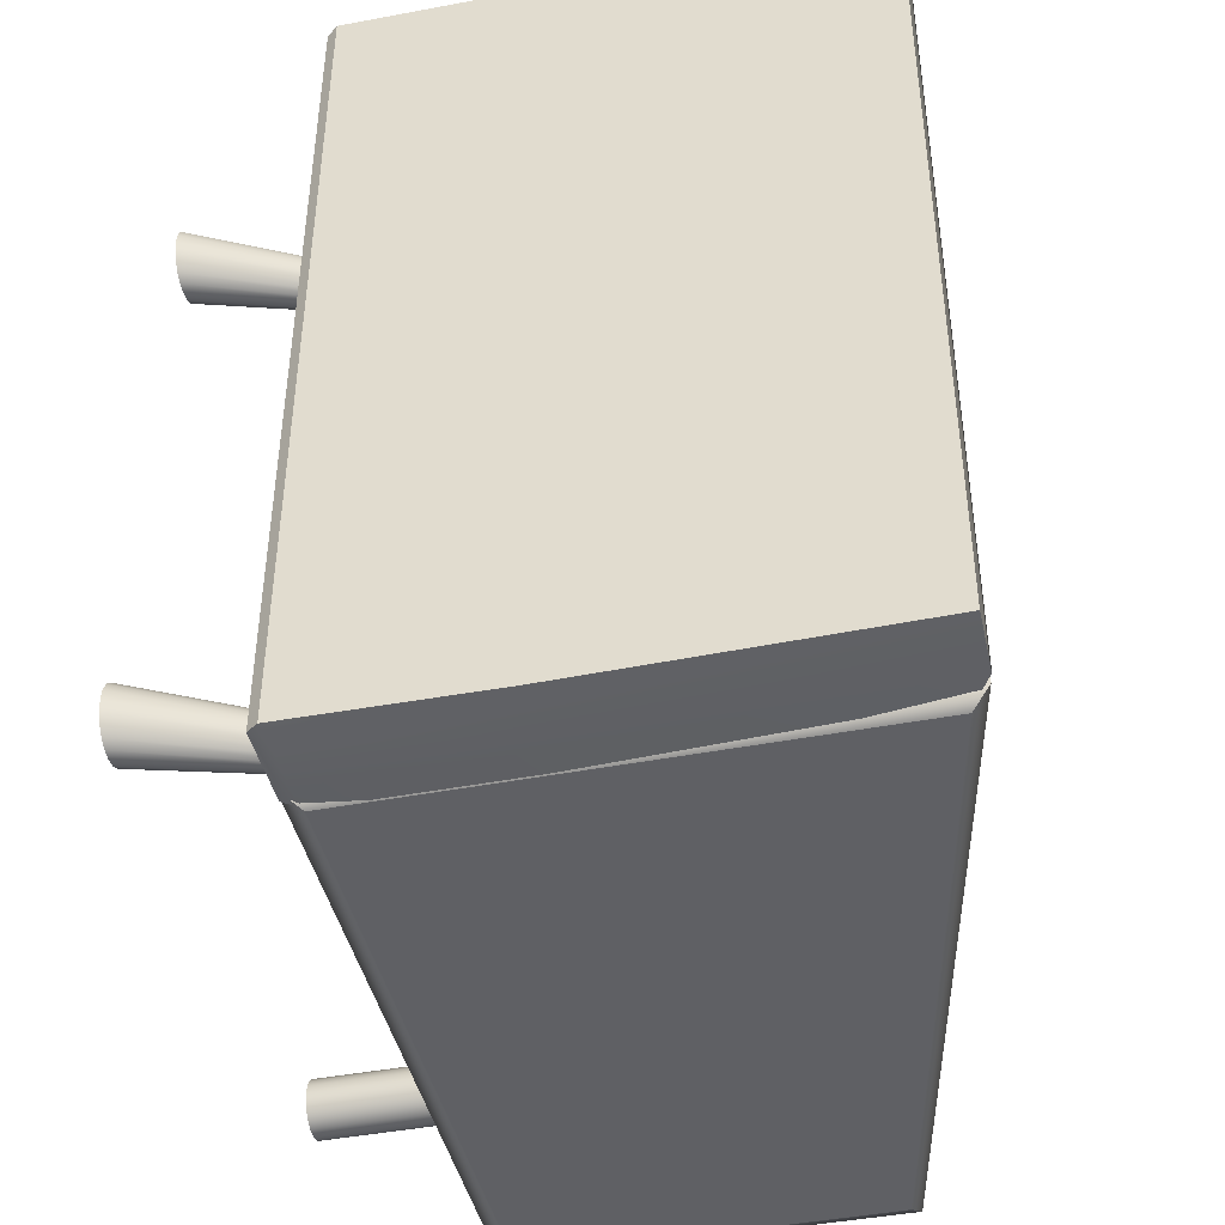
<metadata>
{"format":"obj","ext":"obj","renderer":"f3d","projection":"perspective","resolution":1024,"background":"white","views":[{"elev":-43.9,"azim":102.7,"up":"+Z"}]}
</metadata>
<code>
g default
v -5.785 0.008781 -0.7011
v -5.79 0.008781 -0.7139
v -5.8 0.008781 -0.7241
v -5.811 0.008781 -0.7306
v -5.824 0.008781 -0.7329
v -5.836 0.008781 -0.7306
v -5.848 0.008781 -0.7241
v -5.857 0.008781 -0.7139
v -5.862 0.008781 -0.7011
v -5.864 0.008781 -0.6869
v -5.862 0.008781 -0.6727
v -5.857 0.008781 -0.6599
v -5.848 0.008781 -0.6498
v -5.836 0.008781 -0.6432
v -5.824 0.008781 -0.641
v -5.811 0.008781 -0.6432
v -5.8 0.008781 -0.6498
v -5.79 0.008781 -0.6599
v -5.785 0.008781 -0.6727
v -5.783 0.008781 -0.6869
v -5.881 0.2086 -0.6959
v -5.885 0.2086 -0.704
v -5.89 0.2086 -0.7105
v -5.898 0.2086 -0.7146
v -5.906 0.2086 -0.716
v -5.914 0.2086 -0.7146
v -5.921 0.2086 -0.7105
v -5.927 0.2086 -0.704
v -5.93 0.2086 -0.6959
v -5.932 0.2086 -0.6869
v -5.93 0.2086 -0.6779
v -5.927 0.2086 -0.6698
v -5.921 0.2086 -0.6634
v -5.914 0.2086 -0.6592
v -5.906 0.2086 -0.6578
v -5.898 0.2086 -0.6592
v -5.89 0.2086 -0.6634
v -5.885 0.2086 -0.6698
v -5.881 0.2086 -0.6779
v -5.88 0.2086 -0.6869
v -5.824 0.008781 -0.6869
v -5.906 0.2086 -0.6869
v -6.587 0.2344 -0.7634
v -5.779 0.2344 -0.7634
v -6.587 0.6903 -0.7634
v -5.779 0.8656 -0.7634
v -6.584 0.6895 -0.8764
v -5.781 0.8636 -0.8764
v -6.584 0.2364 -0.8764
v -5.781 0.2364 -0.8764
v -5.757 0.8854 -0.8654
v -6.609 0.6992 -0.8654
v -6.609 0.2145 -0.8654
v -5.757 0.2145 -0.8654
v -5.757 0.8854 -0.7768
v -6.609 0.6992 -0.7768
v -6.609 0.2145 -0.7768
v -5.757 0.2145 -0.7768
v -6.587 0.2344 0.2244
v -5.779 0.2344 0.2244
v -6.587 0.6903 0.2244
v -5.779 0.8656 0.2244
v -6.584 0.6895 0.1115
v -5.781 0.8636 0.1115
v -6.584 0.2364 0.1115
v -5.781 0.2364 0.1115
v -5.757 0.8854 0.1224
v -6.609 0.6992 0.1224
v -6.609 0.2145 0.1224
v -5.757 0.2145 0.1224
v -5.757 0.8854 0.2111
v -6.609 0.6992 0.2111
v -6.609 0.2145 0.2111
v -5.757 0.2145 0.2111
v -5.768 0.2149 0.2175
v -5.657 0.2292 0.219
v -5.778 0.8663 0.2175
v -5.661 0.877 0.2151
v -5.781 0.8647 -0.8701
v -5.661 0.8877 -0.8652
v -5.768 0.2149 -0.8709
v -5.657 0.2292 -0.8723
v -5.744 0.8877 -0.8652
v -5.744 0.2149 -0.8709
v -5.744 0.2149 0.2175
v -5.744 0.877 0.2151
v -5.72 0.8877 -0.8652
v -5.72 0.2149 -0.8709
v -5.72 0.2149 0.2175
v -5.72 0.877 0.2151
v -5.691 0.8877 -0.8652
v -5.691 0.2149 -0.8709
v -5.691 0.2149 0.2175
v -5.691 0.877 0.2151
v -5.668 0.2149 -0.8709
v -5.668 0.2149 0.2175
v -5.777 0.233 0.2175
v -5.782 0.2329 -0.8709
v -5.744 0.2336 -0.8775
v -5.72 0.2336 -0.8775
v -5.691 0.2336 -0.8775
v -5.691 0.2336 0.2249
v -5.72 0.2336 0.2249
v -5.744 0.2336 0.2249
v -5.659 0.4759 -0.8731
v -5.691 0.4759 -0.8775
v -5.72 0.4759 -0.8775
v -5.744 0.4759 -0.8775
v -5.866 0.4666 -0.871
v -5.865 0.4672 0.2175
v -5.744 0.4759 0.2249
v -5.72 0.4759 0.2249
v -5.691 0.4759 0.2249
v -5.659 0.4759 0.22
v -5.661 0.8926 0.2004
v -5.691 0.8926 0.2004
v -5.72 0.8926 0.2004
v -5.744 0.8926 0.2004
v -6.608 0.2435 0.1113
v -5.85 0.2435 0.1113
v -6.608 0.3766 0.1113
v -5.85 0.3766 0.1113
v -6.608 0.3766 -0.7626
v -5.85 0.3766 -0.7626
v -6.608 0.2435 -0.7626
v -5.85 0.2435 -0.7626
v -6.598 0.2276 -0.7517
v -5.86 0.2276 -0.7517
v -5.86 0.2276 0.1004
v -6.598 0.2276 0.1004
v -6.608 0.3761 0.1113
v -5.85 0.3761 0.1113
v -6.608 0.4943 0.1113
v -5.85 0.5092 0.1113
v -6.608 0.4943 -0.7626
v -5.85 0.5092 -0.7626
v -6.608 0.3761 -0.7626
v -5.85 0.3761 -0.7626
v -6.567 0.5092 0.1113
v -6.567 0.5092 -0.7626
v -6.567 0.3761 -0.7626
v -6.567 0.3761 0.1113
v -6.517 0.5177 0.1113
v -6.517 0.5177 -0.7626
v -6.517 0.3761 -0.7626
v -6.517 0.3761 0.1113
v -6.414 0.5329 0.1113
v -6.414 0.5329 -0.7626
v -6.414 0.3761 -0.7626
v -6.414 0.3761 0.1113
v -6.246 0.5381 0.1113
v -6.246 0.5381 -0.7626
v -6.246 0.3761 -0.7626
v -6.246 0.3761 0.1113
v -5.998 0.5202 0.1113
v -5.998 0.5202 -0.7626
v -5.998 0.3761 -0.7626
v -5.998 0.3761 0.1113
v -6.622 0.3858 -0.7626
v -6.622 0.3858 0.1113
v -6.622 0.4846 0.1113
v -6.622 0.4846 -0.7626
v -5.869 0.2053 0.01837
v -5.875 0.2053 0.005276
v -5.884 0.2053 -0.005111
v -5.896 0.2053 -0.01178
v -5.909 0.2053 -0.01408
v -5.922 0.2053 -0.01178
v -5.933 0.2053 -0.005111
v -5.943 0.2053 0.005276
v -5.949 0.2053 0.01837
v -5.951 0.2053 0.03288
v -5.949 0.2053 0.04738
v -5.943 0.2053 0.06047
v -5.933 0.2053 0.07086
v -5.922 0.2053 0.07753
v -5.909 0.2053 0.07983
v -5.896 0.2053 0.07753
v -5.884 0.2053 0.07086
v -5.875 0.2053 0.06047
v -5.869 0.2053 0.04738
v -5.867 0.2053 0.03288
v -5.869 0.233 0.01837
v -5.875 0.233 0.005276
v -5.884 0.233 -0.005111
v -5.896 0.233 -0.01178
v -5.909 0.233 -0.01408
v -5.922 0.233 -0.01178
v -5.933 0.233 -0.005111
v -5.943 0.233 0.005276
v -5.949 0.233 0.01837
v -5.951 0.233 0.03288
v -5.949 0.233 0.04738
v -5.943 0.233 0.06047
v -5.933 0.233 0.07086
v -5.922 0.233 0.07753
v -5.909 0.233 0.07983
v -5.896 0.233 0.07753
v -5.884 0.233 0.07086
v -5.875 0.233 0.06047
v -5.869 0.233 0.04738
v -5.867 0.233 0.03288
v -5.909 0.2053 0.03288
v -5.909 0.233 0.03288
v -5.869 0.2053 -0.699
v -5.875 0.2053 -0.7121
v -5.884 0.2053 -0.7225
v -5.896 0.2053 -0.7291
v -5.909 0.2053 -0.7314
v -5.922 0.2053 -0.7291
v -5.933 0.2053 -0.7225
v -5.943 0.2053 -0.7121
v -5.949 0.2053 -0.699
v -5.951 0.2053 -0.6845
v -5.949 0.2053 -0.67
v -5.943 0.2053 -0.6569
v -5.933 0.2053 -0.6465
v -5.922 0.2053 -0.6398
v -5.909 0.2053 -0.6375
v -5.896 0.2053 -0.6398
v -5.884 0.2053 -0.6465
v -5.875 0.2053 -0.6569
v -5.869 0.2053 -0.67
v -5.867 0.2053 -0.6845
v -5.869 0.233 -0.699
v -5.875 0.233 -0.7121
v -5.884 0.233 -0.7225
v -5.896 0.233 -0.7291
v -5.909 0.233 -0.7314
v -5.922 0.233 -0.7291
v -5.933 0.233 -0.7225
v -5.943 0.233 -0.7121
v -5.949 0.233 -0.699
v -5.951 0.233 -0.6845
v -5.949 0.233 -0.67
v -5.943 0.233 -0.6569
v -5.933 0.233 -0.6465
v -5.922 0.233 -0.6398
v -5.909 0.233 -0.6375
v -5.896 0.233 -0.6398
v -5.884 0.233 -0.6465
v -5.875 0.233 -0.6569
v -5.869 0.233 -0.67
v -5.867 0.233 -0.6845
v -5.909 0.2053 -0.6845
v -5.909 0.233 -0.6845
v -5.785 0.008781 0.01954
v -5.79 0.008781 0.006728
v -5.8 0.008781 -0.003435
v -5.811 0.008781 -0.00996
v -5.824 0.008781 -0.01221
v -5.836 0.008781 -0.00996
v -5.848 0.008781 -0.003435
v -5.857 0.008781 0.006728
v -5.862 0.008781 0.01954
v -5.864 0.008781 0.03373
v -5.862 0.008781 0.04793
v -5.857 0.008781 0.06073
v -5.848 0.008781 0.0709
v -5.836 0.008781 0.07742
v -5.824 0.008781 0.07967
v -5.811 0.008781 0.07742
v -5.8 0.008781 0.0709
v -5.79 0.008781 0.06073
v -5.785 0.008781 0.04793
v -5.783 0.008781 0.03373
v -5.881 0.2086 0.02474
v -5.885 0.2086 0.01662
v -5.89 0.2086 0.01018
v -5.898 0.2086 0.006045
v -5.906 0.2086 0.00462
v -5.914 0.2086 0.006045
v -5.921 0.2086 0.01018
v -5.927 0.2086 0.01662
v -5.93 0.2086 0.02474
v -5.932 0.2086 0.03373
v -5.93 0.2086 0.04273
v -5.927 0.2086 0.05084
v -5.921 0.2086 0.05728
v -5.914 0.2086 0.06142
v -5.906 0.2086 0.06284
v -5.898 0.2086 0.06142
v -5.89 0.2086 0.05728
v -5.885 0.2086 0.05084
v -5.881 0.2086 0.04273
v -5.88 0.2086 0.03373
v -5.824 0.008781 0.03373
v -5.906 0.2086 0.03373
v -6.474 0.2053 -0.7073
v -6.48 0.2053 -0.7204
v -6.49 0.2053 -0.7308
v -6.501 0.2053 -0.7374
v -6.514 0.2053 -0.7397
v -6.527 0.2053 -0.7374
v -6.539 0.2053 -0.7308
v -6.548 0.2053 -0.7204
v -6.554 0.2053 -0.7073
v -6.556 0.2053 -0.6928
v -6.554 0.2053 -0.6783
v -6.548 0.2053 -0.6652
v -6.539 0.2053 -0.6548
v -6.527 0.2053 -0.6481
v -6.514 0.2053 -0.6458
v -6.501 0.2053 -0.6481
v -6.49 0.2053 -0.6548
v -6.48 0.2053 -0.6652
v -6.474 0.2053 -0.6783
v -6.472 0.2053 -0.6928
v -6.474 0.233 -0.7073
v -6.48 0.233 -0.7204
v -6.49 0.233 -0.7308
v -6.501 0.233 -0.7374
v -6.514 0.233 -0.7397
v -6.527 0.233 -0.7374
v -6.539 0.233 -0.7308
v -6.548 0.233 -0.7204
v -6.554 0.233 -0.7073
v -6.556 0.233 -0.6928
v -6.554 0.233 -0.6783
v -6.548 0.233 -0.6652
v -6.539 0.233 -0.6548
v -6.527 0.233 -0.6481
v -6.514 0.233 -0.6458
v -6.501 0.233 -0.6481
v -6.49 0.233 -0.6548
v -6.48 0.233 -0.6652
v -6.474 0.233 -0.6783
v -6.472 0.233 -0.6928
v -6.514 0.2053 -0.6928
v -6.514 0.233 -0.6928
v -6.474 0.2053 0.01837
v -6.48 0.2053 0.005276
v -6.49 0.2053 -0.005111
v -6.501 0.2053 -0.01178
v -6.514 0.2053 -0.01408
v -6.527 0.2053 -0.01178
v -6.539 0.2053 -0.005111
v -6.548 0.2053 0.005276
v -6.554 0.2053 0.01837
v -6.556 0.2053 0.03288
v -6.554 0.2053 0.04738
v -6.548 0.2053 0.06047
v -6.539 0.2053 0.07086
v -6.527 0.2053 0.07753
v -6.514 0.2053 0.07983
v -6.501 0.2053 0.07753
v -6.49 0.2053 0.07086
v -6.48 0.2053 0.06047
v -6.474 0.2053 0.04738
v -6.472 0.2053 0.03288
v -6.474 0.233 0.01837
v -6.48 0.233 0.005276
v -6.49 0.233 -0.005111
v -6.501 0.233 -0.01178
v -6.514 0.233 -0.01408
v -6.527 0.233 -0.01178
v -6.539 0.233 -0.005111
v -6.548 0.233 0.005276
v -6.554 0.233 0.01837
v -6.556 0.233 0.03288
v -6.554 0.233 0.04738
v -6.548 0.233 0.06047
v -6.539 0.233 0.07086
v -6.527 0.233 0.07753
v -6.514 0.233 0.07983
v -6.501 0.233 0.07753
v -6.49 0.233 0.07086
v -6.48 0.233 0.06047
v -6.474 0.233 0.04738
v -6.472 0.233 0.03288
v -6.514 0.2053 0.03288
v -6.514 0.233 0.03288
v -6.481 0.008781 -0.7006
v -6.486 0.008781 -0.7106
v -6.494 0.008781 -0.7186
v -6.504 0.008781 -0.7237
v -6.515 0.008781 -0.7255
v -6.526 0.008781 -0.7237
v -6.536 0.008781 -0.7186
v -6.544 0.008781 -0.7106
v -6.549 0.008781 -0.7006
v -6.551 0.008781 -0.6894
v -6.549 0.008781 -0.6783
v -6.544 0.008781 -0.6682
v -6.536 0.008781 -0.6603
v -6.526 0.008781 -0.6551
v -6.515 0.008781 -0.6534
v -6.504 0.008781 -0.6551
v -6.494 0.008781 -0.6603
v -6.486 0.008781 -0.6682
v -6.481 0.008781 -0.6783
v -6.479 0.008781 -0.6894
v -6.481 0.205 -0.7006
v -6.486 0.205 -0.7106
v -6.494 0.205 -0.7186
v -6.504 0.205 -0.7237
v -6.515 0.205 -0.7255
v -6.526 0.205 -0.7237
v -6.536 0.205 -0.7186
v -6.544 0.205 -0.7106
v -6.549 0.205 -0.7006
v -6.551 0.205 -0.6894
v -6.549 0.205 -0.6783
v -6.544 0.205 -0.6682
v -6.536 0.205 -0.6603
v -6.526 0.205 -0.6551
v -6.515 0.205 -0.6534
v -6.504 0.205 -0.6551
v -6.494 0.205 -0.6603
v -6.486 0.205 -0.6682
v -6.481 0.205 -0.6783
v -6.479 0.205 -0.6894
v -6.515 0.008781 -0.6894
v -6.515 0.205 -0.6894
v -6.481 0.008781 0.02169
v -6.486 0.008781 0.01165
v -6.494 0.008781 0.003673
v -6.504 0.008781 -0.001447
v -6.515 0.008781 -0.003211
v -6.526 0.008781 -0.001447
v -6.536 0.008781 0.003673
v -6.544 0.008781 0.01165
v -6.549 0.008781 0.02169
v -6.551 0.008781 0.03283
v -6.549 0.008781 0.04397
v -6.544 0.008781 0.05402
v -6.536 0.008781 0.06199
v -6.526 0.008781 0.06711
v -6.515 0.008781 0.06887
v -6.504 0.008781 0.06711
v -6.494 0.008781 0.06199
v -6.486 0.008781 0.05402
v -6.481 0.008781 0.04397
v -6.479 0.008781 0.03283
v -6.481 0.205 0.02169
v -6.486 0.205 0.01165
v -6.494 0.205 0.003673
v -6.504 0.205 -0.001447
v -6.515 0.205 -0.003211
v -6.526 0.205 -0.001447
v -6.536 0.205 0.003673
v -6.544 0.205 0.01165
v -6.549 0.205 0.02169
v -6.551 0.205 0.03283
v -6.549 0.205 0.04397
v -6.544 0.205 0.05402
v -6.536 0.205 0.06199
v -6.526 0.205 0.06711
v -6.515 0.205 0.06887
v -6.504 0.205 0.06711
v -6.494 0.205 0.06199
v -6.486 0.205 0.05402
v -6.481 0.205 0.04397
v -6.479 0.205 0.03283
v -6.515 0.008781 0.03283
v -6.515 0.205 0.03283
g polySurface92
f 1 2 22 21
f 2 3 23 22
f 3 4 24 23
f 4 5 25 24
f 5 6 26 25
f 6 7 27 26
f 7 8 28 27
f 8 9 29 28
f 9 10 30 29
f 10 11 31 30
f 11 12 32 31
f 12 13 33 32
f 13 14 34 33
f 14 15 35 34
f 15 16 36 35
f 16 17 37 36
f 17 18 38 37
f 18 19 39 38
f 19 20 40 39
f 20 1 21 40
f 2 1 41
f 3 2 41
f 4 3 41
f 5 4 41
f 6 5 41
f 7 6 41
f 8 7 41
f 9 8 41
f 10 9 41
f 11 10 41
f 12 11 41
f 13 12 41
f 14 13 41
f 15 14 41
f 16 15 41
f 17 16 41
f 18 17 41
f 19 18 41
f 20 19 41
f 1 20 41
f 21 22 42
f 22 23 42
f 23 24 42
f 24 25 42
f 25 26 42
f 26 27 42
f 27 28 42
f 28 29 42
f 29 30 42
f 30 31 42
f 31 32 42
f 32 33 42
f 33 34 42
f 34 35 42
f 35 36 42
f 36 37 42
f 37 38 42
f 38 39 42
f 39 40 42
f 40 21 42
f 43 44 46 45
f 45 46 55 56
f 47 48 50 49
f 57 58 44 43
f 44 58 55 46
f 57 43 45 56
f 52 51 48 47
f 49 53 52 47
f 49 50 54 53
f 51 54 50 48
f 56 55 51 52
f 53 57 56 52
f 53 54 58 57
f 55 58 54 51
f 59 60 62 61
f 61 62 71 72
f 63 64 66 65
f 73 74 60 59
f 60 74 71 62
f 73 59 61 72
f 68 67 64 63
f 65 69 68 63
f 65 66 70 69
f 67 70 66 64
f 72 71 67 68
f 69 73 72 68
f 69 70 74 73
f 71 74 70 67
f 75 85 104 97
f 77 86 118
f 98 99 84 81
f 99 100 88 84
f 104 85 89 103
f 118 86 90 117
f 100 101 92 88
f 103 89 93 102
f 117 90 94 116
f 101 82 95 92
f 102 93 96 76
f 116 94 78 115
f 79 83 108 109
f 83 87 107 108
f 87 91 106 107
f 91 80 105 106
f 114 115 78
f 94 113 114 78
f 90 112 113 94
f 86 111 112 90
f 110 111 86 77
f 106 105 82 101
f 107 106 101 100
f 108 107 100 99
f 109 108 99 98
f 97 104 111 110
f 112 111 104 103
f 113 112 103 102
f 114 113 102 76
f 91 116 115 80
f 87 117 116 91
f 83 118 117 87
f 77 118 83 79
f 109 110 77 79
f 98 97 110 109
f 81 75 97 98
f 81 84 85 75
f 89 85 84 88
f 93 89 88 92
f 96 93 92 95
f 76 96 95 82
f 114 76 82 105
f 115 114 105 80
f 119 120 122 121
f 121 122 124 123
f 123 124 126 125
f 127 128 129 130
f 120 126 124 122
f 125 119 121 123
f 125 126 128 127
f 126 120 129 128
f 120 119 130 129
f 119 125 127 130
f 131 142 139 133
f 133 139 140 135
f 135 140 141 137
f 137 141 142 131
f 132 138 136 134
f 159 160 161 162
f 139 143 144 140
f 141 140 144 145
f 142 141 145 146
f 139 142 146 143
f 143 147 148 144
f 145 144 148 149
f 146 145 149 150
f 143 146 150 147
f 147 151 152 148
f 149 148 152 153
f 150 149 153 154
f 147 150 154 151
f 151 155 156 152
f 153 152 156 157
f 154 153 157 158
f 151 154 158 155
f 155 134 136 156
f 157 156 136 138
f 158 157 138 132
f 155 158 132 134
f 137 131 160 159
f 131 133 161 160
f 133 135 162 161
f 135 137 159 162
f 163 164 184 183
f 164 165 185 184
f 165 166 186 185
f 166 167 187 186
f 167 168 188 187
f 168 169 189 188
f 169 170 190 189
f 170 171 191 190
f 171 172 192 191
f 172 173 193 192
f 173 174 194 193
f 174 175 195 194
f 175 176 196 195
f 176 177 197 196
f 177 178 198 197
f 178 179 199 198
f 179 180 200 199
f 180 181 201 200
f 181 182 202 201
f 182 163 183 202
f 164 163 203
f 165 164 203
f 166 165 203
f 167 166 203
f 168 167 203
f 169 168 203
f 170 169 203
f 171 170 203
f 172 171 203
f 173 172 203
f 174 173 203
f 175 174 203
f 176 175 203
f 177 176 203
f 178 177 203
f 179 178 203
f 180 179 203
f 181 180 203
f 182 181 203
f 163 182 203
f 183 184 204
f 184 185 204
f 185 186 204
f 186 187 204
f 187 188 204
f 188 189 204
f 189 190 204
f 190 191 204
f 191 192 204
f 192 193 204
f 193 194 204
f 194 195 204
f 195 196 204
f 196 197 204
f 197 198 204
f 198 199 204
f 199 200 204
f 200 201 204
f 201 202 204
f 202 183 204
f 205 206 226 225
f 206 207 227 226
f 207 208 228 227
f 208 209 229 228
f 209 210 230 229
f 210 211 231 230
f 211 212 232 231
f 212 213 233 232
f 213 214 234 233
f 214 215 235 234
f 215 216 236 235
f 216 217 237 236
f 217 218 238 237
f 218 219 239 238
f 219 220 240 239
f 220 221 241 240
f 221 222 242 241
f 222 223 243 242
f 223 224 244 243
f 224 205 225 244
f 206 205 245
f 207 206 245
f 208 207 245
f 209 208 245
f 210 209 245
f 211 210 245
f 212 211 245
f 213 212 245
f 214 213 245
f 215 214 245
f 216 215 245
f 217 216 245
f 218 217 245
f 219 218 245
f 220 219 245
f 221 220 245
f 222 221 245
f 223 222 245
f 224 223 245
f 205 224 245
f 225 226 246
f 226 227 246
f 227 228 246
f 228 229 246
f 229 230 246
f 230 231 246
f 231 232 246
f 232 233 246
f 233 234 246
f 234 235 246
f 235 236 246
f 236 237 246
f 237 238 246
f 238 239 246
f 239 240 246
f 240 241 246
f 241 242 246
f 242 243 246
f 243 244 246
f 244 225 246
f 247 248 268 267
f 248 249 269 268
f 249 250 270 269
f 250 251 271 270
f 251 252 272 271
f 252 253 273 272
f 253 254 274 273
f 254 255 275 274
f 255 256 276 275
f 256 257 277 276
f 257 258 278 277
f 258 259 279 278
f 259 260 280 279
f 260 261 281 280
f 261 262 282 281
f 262 263 283 282
f 263 264 284 283
f 264 265 285 284
f 265 266 286 285
f 266 247 267 286
f 248 247 287
f 249 248 287
f 250 249 287
f 251 250 287
f 252 251 287
f 253 252 287
f 254 253 287
f 255 254 287
f 256 255 287
f 257 256 287
f 258 257 287
f 259 258 287
f 260 259 287
f 261 260 287
f 262 261 287
f 263 262 287
f 264 263 287
f 265 264 287
f 266 265 287
f 247 266 287
f 267 268 288
f 268 269 288
f 269 270 288
f 270 271 288
f 271 272 288
f 272 273 288
f 273 274 288
f 274 275 288
f 275 276 288
f 276 277 288
f 277 278 288
f 278 279 288
f 279 280 288
f 280 281 288
f 281 282 288
f 282 283 288
f 283 284 288
f 284 285 288
f 285 286 288
f 286 267 288
f 289 290 310 309
f 290 291 311 310
f 291 292 312 311
f 292 293 313 312
f 293 294 314 313
f 294 295 315 314
f 295 296 316 315
f 296 297 317 316
f 297 298 318 317
f 298 299 319 318
f 299 300 320 319
f 300 301 321 320
f 301 302 322 321
f 302 303 323 322
f 303 304 324 323
f 304 305 325 324
f 305 306 326 325
f 306 307 327 326
f 307 308 328 327
f 308 289 309 328
f 290 289 329
f 291 290 329
f 292 291 329
f 293 292 329
f 294 293 329
f 295 294 329
f 296 295 329
f 297 296 329
f 298 297 329
f 299 298 329
f 300 299 329
f 301 300 329
f 302 301 329
f 303 302 329
f 304 303 329
f 305 304 329
f 306 305 329
f 307 306 329
f 308 307 329
f 289 308 329
f 309 310 330
f 310 311 330
f 311 312 330
f 312 313 330
f 313 314 330
f 314 315 330
f 315 316 330
f 316 317 330
f 317 318 330
f 318 319 330
f 319 320 330
f 320 321 330
f 321 322 330
f 322 323 330
f 323 324 330
f 324 325 330
f 325 326 330
f 326 327 330
f 327 328 330
f 328 309 330
f 331 332 352 351
f 332 333 353 352
f 333 334 354 353
f 334 335 355 354
f 335 336 356 355
f 336 337 357 356
f 337 338 358 357
f 338 339 359 358
f 339 340 360 359
f 340 341 361 360
f 341 342 362 361
f 342 343 363 362
f 343 344 364 363
f 344 345 365 364
f 345 346 366 365
f 346 347 367 366
f 347 348 368 367
f 348 349 369 368
f 349 350 370 369
f 350 331 351 370
f 332 331 371
f 333 332 371
f 334 333 371
f 335 334 371
f 336 335 371
f 337 336 371
f 338 337 371
f 339 338 371
f 340 339 371
f 341 340 371
f 342 341 371
f 343 342 371
f 344 343 371
f 345 344 371
f 346 345 371
f 347 346 371
f 348 347 371
f 349 348 371
f 350 349 371
f 331 350 371
f 351 352 372
f 352 353 372
f 353 354 372
f 354 355 372
f 355 356 372
f 356 357 372
f 357 358 372
f 358 359 372
f 359 360 372
f 360 361 372
f 361 362 372
f 362 363 372
f 363 364 372
f 364 365 372
f 365 366 372
f 366 367 372
f 367 368 372
f 368 369 372
f 369 370 372
f 370 351 372
f 373 374 394 393
f 374 375 395 394
f 375 376 396 395
f 376 377 397 396
f 377 378 398 397
f 378 379 399 398
f 379 380 400 399
f 380 381 401 400
f 381 382 402 401
f 382 383 403 402
f 383 384 404 403
f 384 385 405 404
f 385 386 406 405
f 386 387 407 406
f 387 388 408 407
f 388 389 409 408
f 389 390 410 409
f 390 391 411 410
f 391 392 412 411
f 392 373 393 412
f 374 373 413
f 375 374 413
f 376 375 413
f 377 376 413
f 378 377 413
f 379 378 413
f 380 379 413
f 381 380 413
f 382 381 413
f 383 382 413
f 384 383 413
f 385 384 413
f 386 385 413
f 387 386 413
f 388 387 413
f 389 388 413
f 390 389 413
f 391 390 413
f 392 391 413
f 373 392 413
f 393 394 414
f 394 395 414
f 395 396 414
f 396 397 414
f 397 398 414
f 398 399 414
f 399 400 414
f 400 401 414
f 401 402 414
f 402 403 414
f 403 404 414
f 404 405 414
f 405 406 414
f 406 407 414
f 407 408 414
f 408 409 414
f 409 410 414
f 410 411 414
f 411 412 414
f 412 393 414
f 415 416 436 435
f 416 417 437 436
f 417 418 438 437
f 418 419 439 438
f 419 420 440 439
f 420 421 441 440
f 421 422 442 441
f 422 423 443 442
f 423 424 444 443
f 424 425 445 444
f 425 426 446 445
f 426 427 447 446
f 427 428 448 447
f 428 429 449 448
f 429 430 450 449
f 430 431 451 450
f 431 432 452 451
f 432 433 453 452
f 433 434 454 453
f 434 415 435 454
f 416 415 455
f 417 416 455
f 418 417 455
f 419 418 455
f 420 419 455
f 421 420 455
f 422 421 455
f 423 422 455
f 424 423 455
f 425 424 455
f 426 425 455
f 427 426 455
f 428 427 455
f 429 428 455
f 430 429 455
f 431 430 455
f 432 431 455
f 433 432 455
f 434 433 455
f 415 434 455
f 435 436 456
f 436 437 456
f 437 438 456
f 438 439 456
f 439 440 456
f 440 441 456
f 441 442 456
f 442 443 456
f 443 444 456
f 444 445 456
f 445 446 456
f 446 447 456
f 447 448 456
f 448 449 456
f 449 450 456
f 450 451 456
f 451 452 456
f 452 453 456
f 453 454 456
f 454 435 456

</code>
